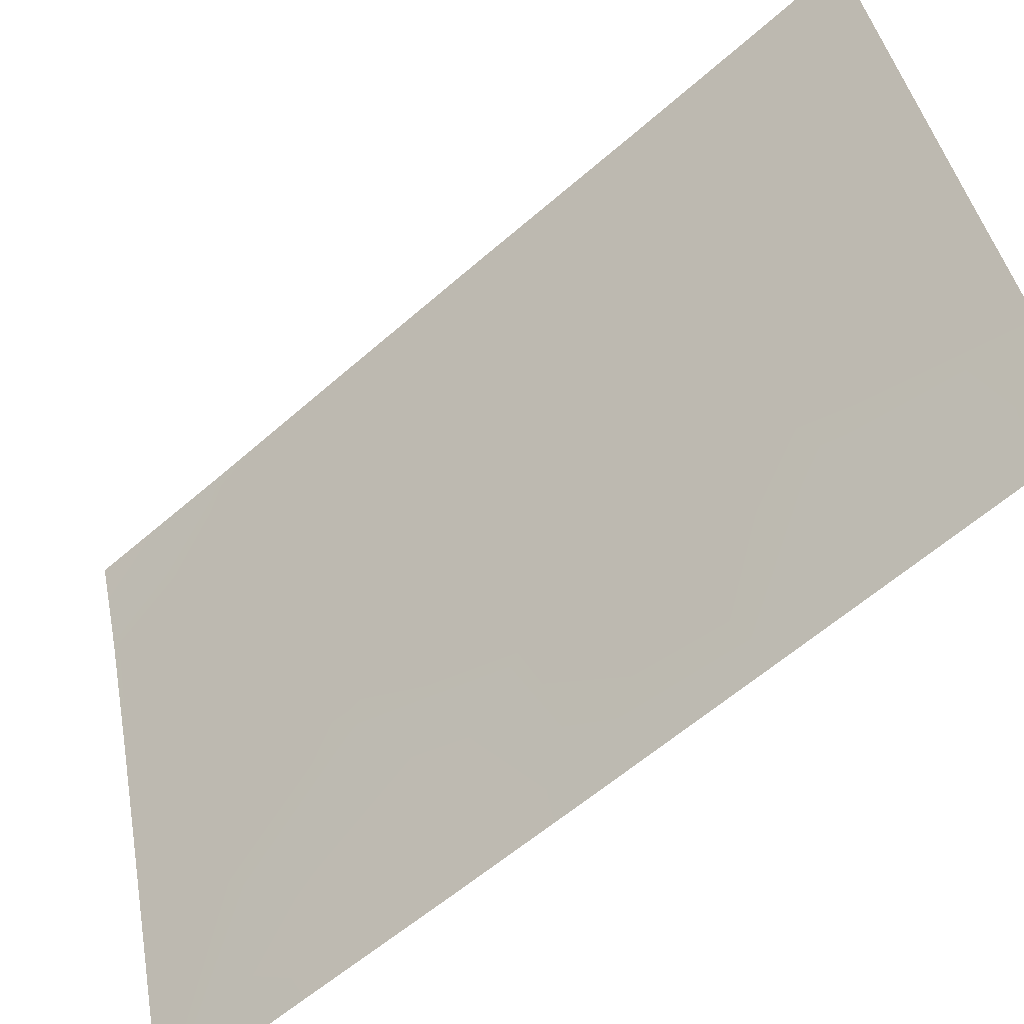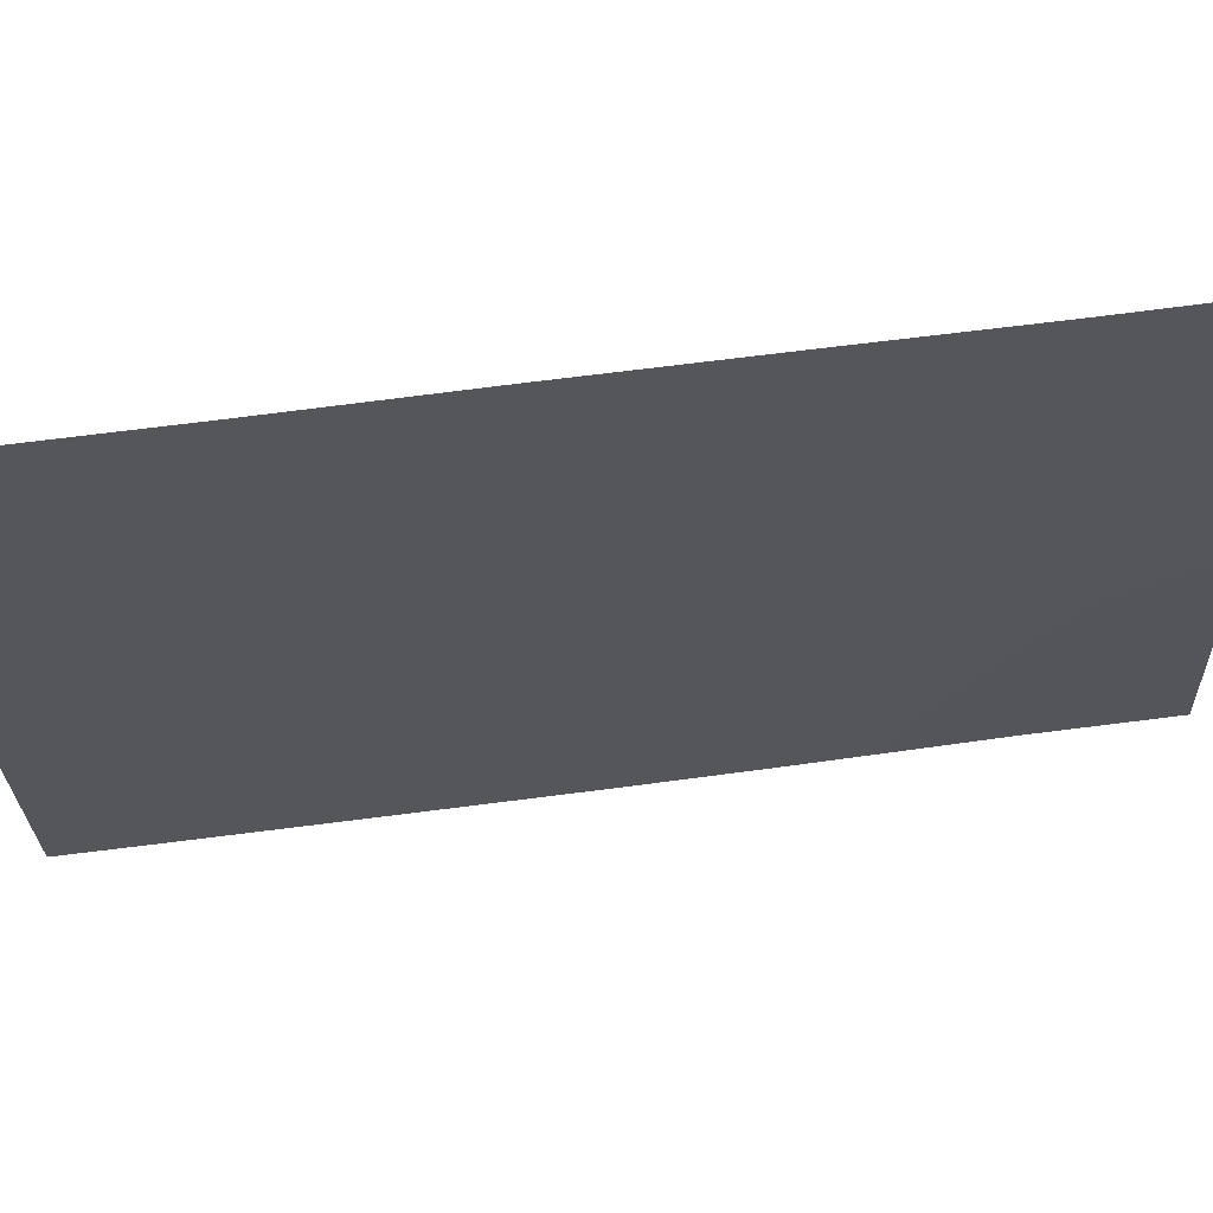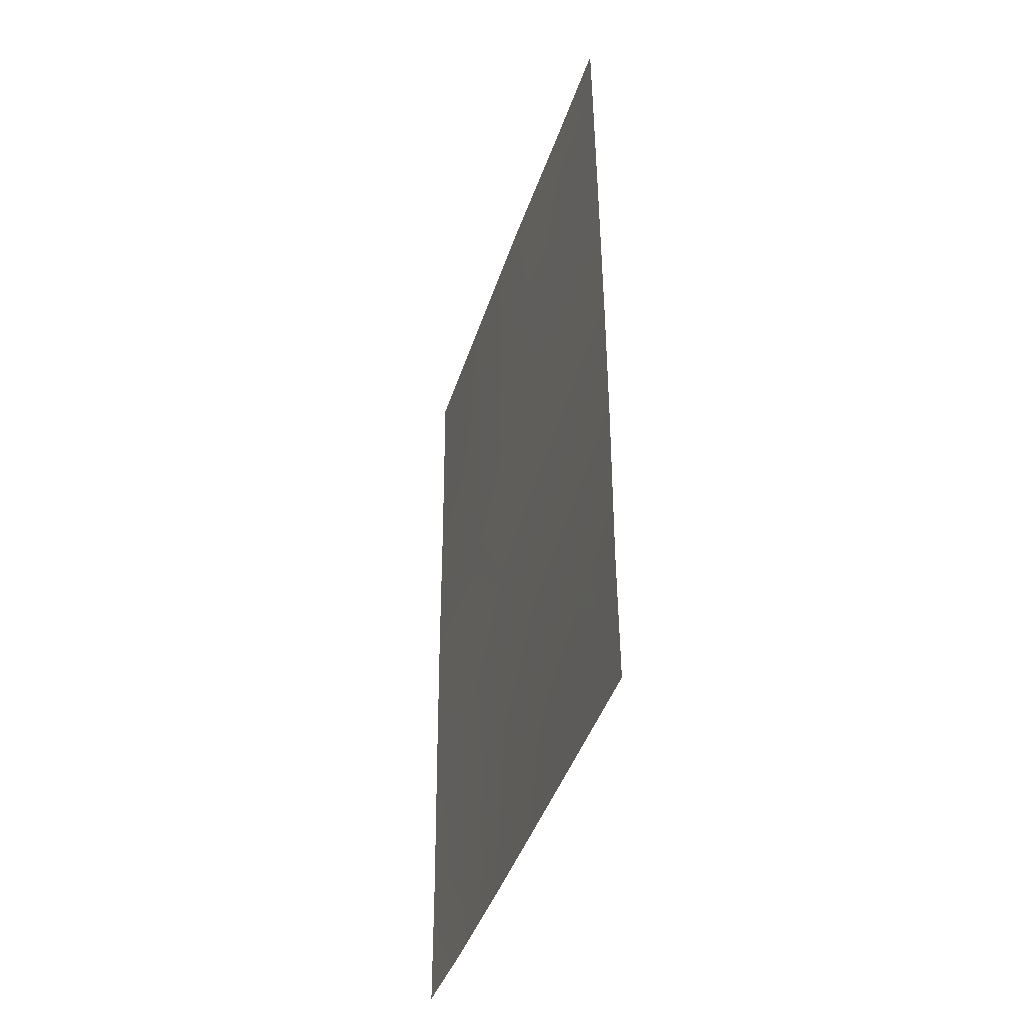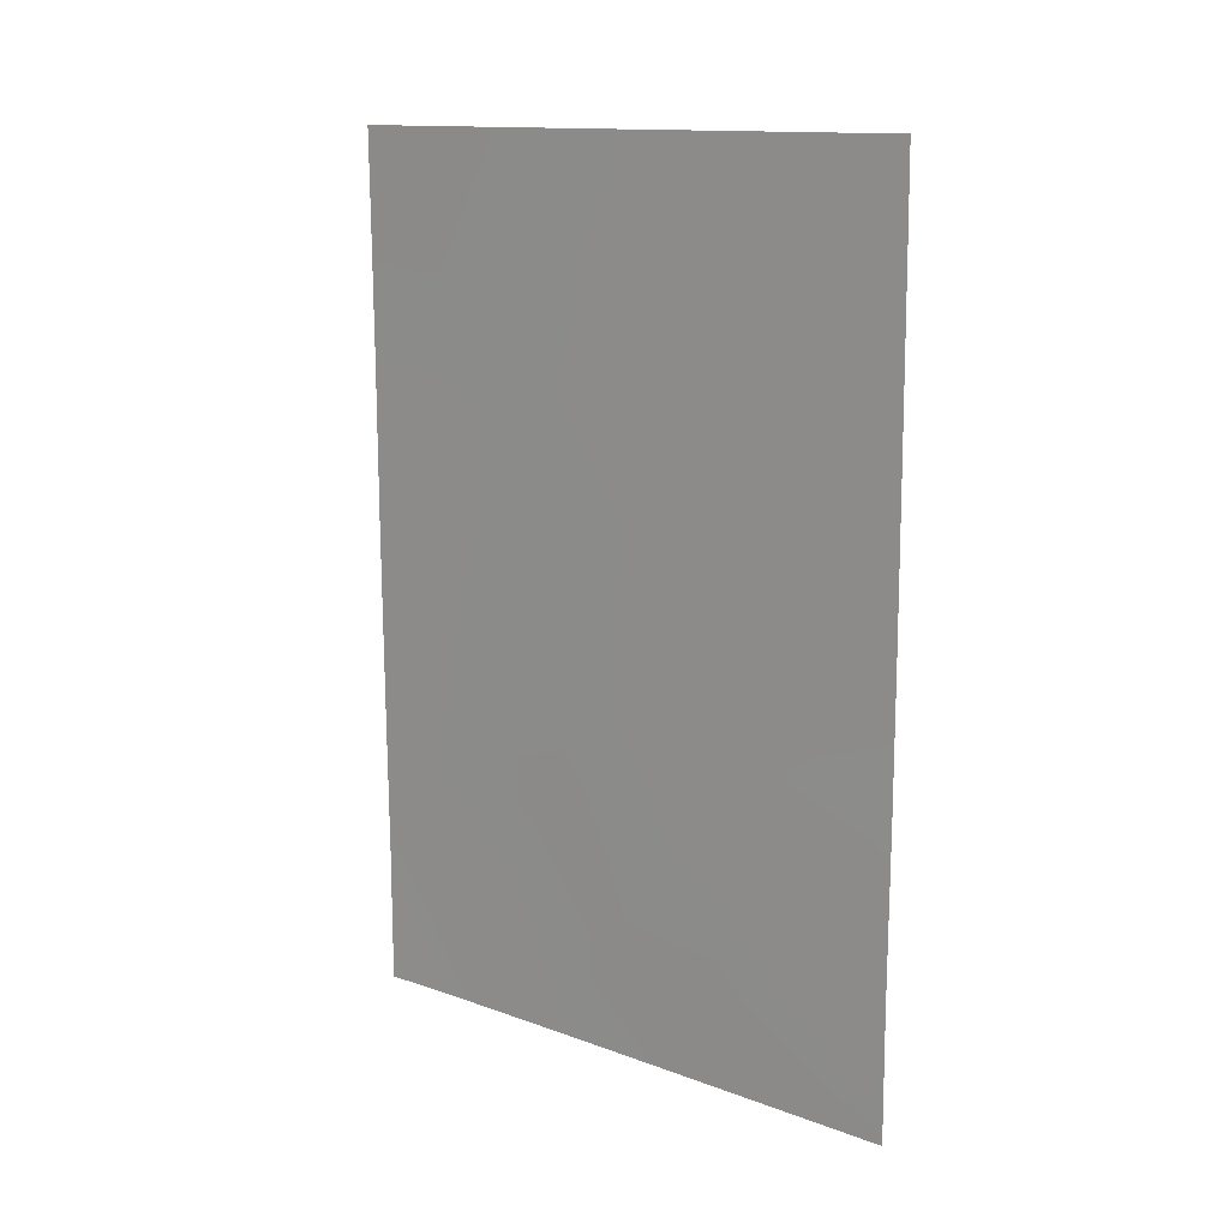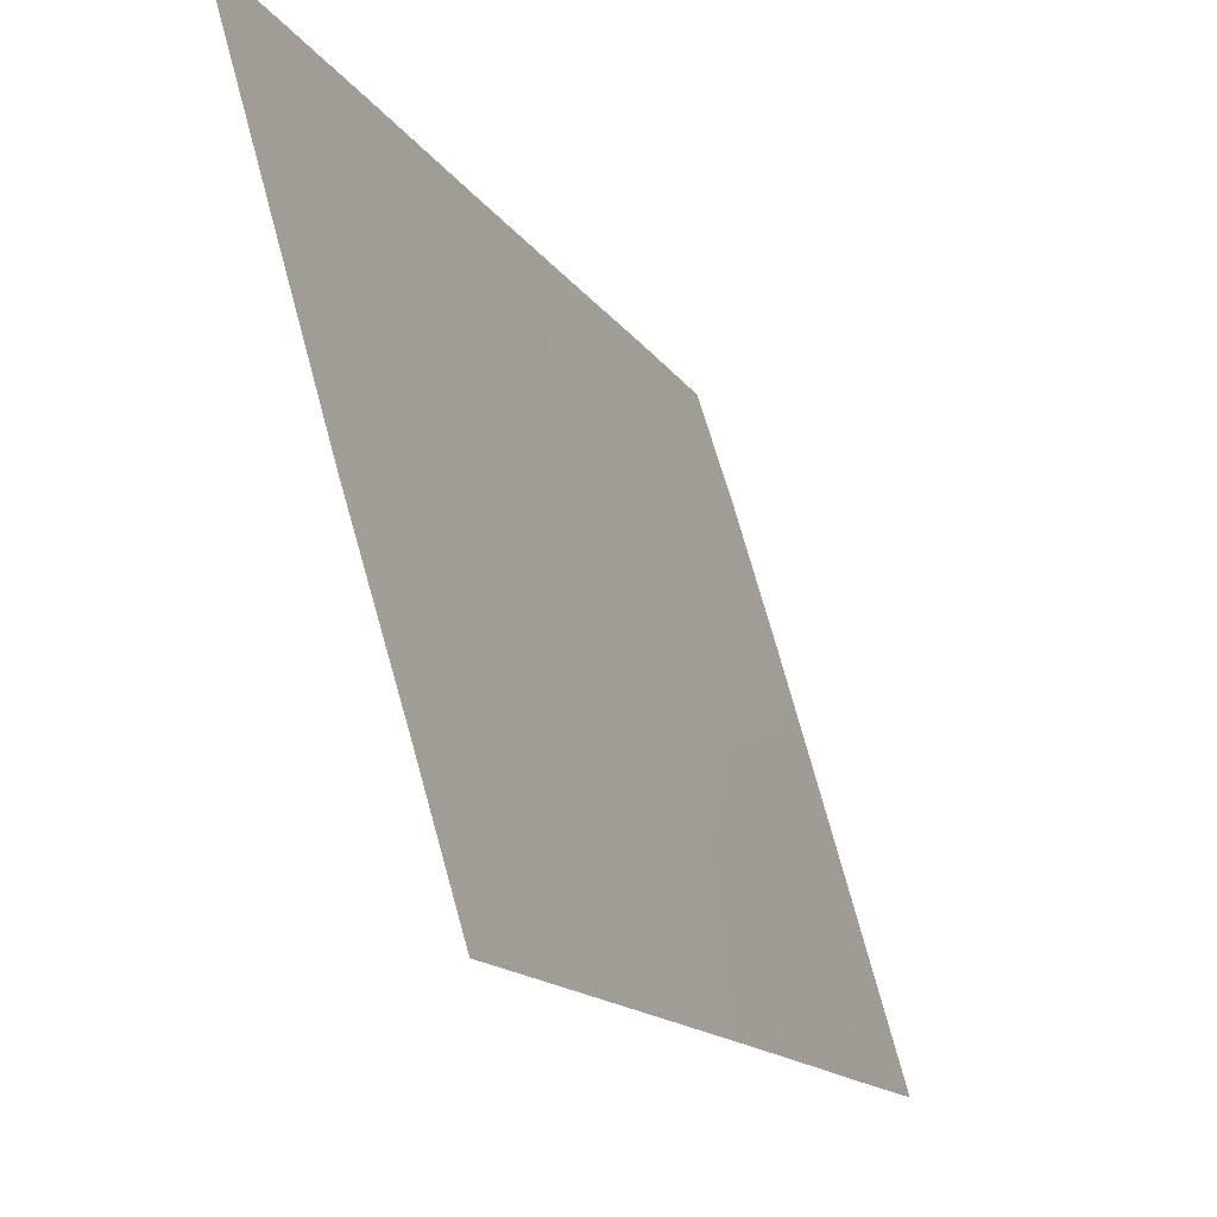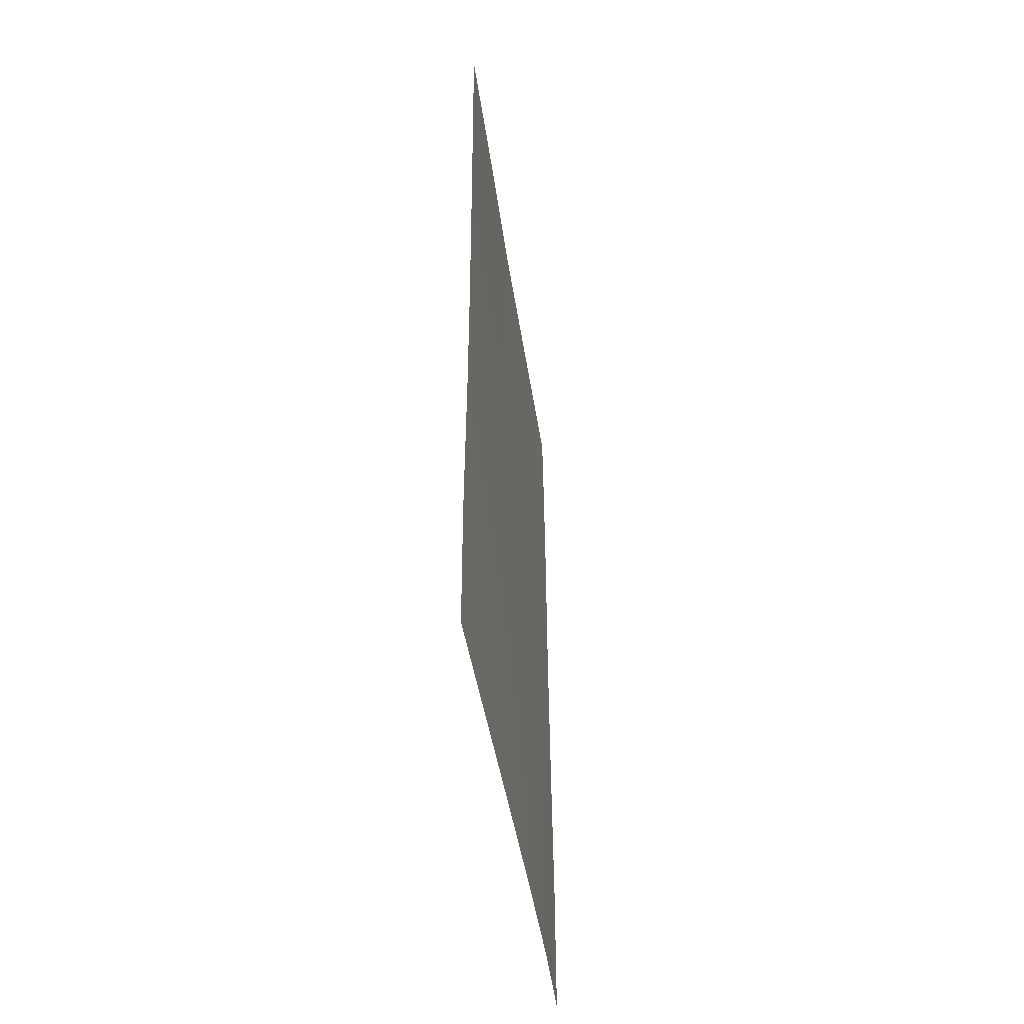
<metadata>
{"format":"obj","ext":"obj","renderer":"f3d","projection":"perspective","resolution":1024,"background":"white","views":[{"elev":-60.3,"azim":131.5,"up":"+Z"},{"elev":79.6,"azim":-97.3,"up":"+Z"},{"elev":-41.2,"azim":179.0,"up":"+Y"},{"elev":13.4,"azim":145.5,"up":"+Y"},{"elev":-13.9,"azim":-160.0,"up":"+Z"},{"elev":-45.6,"azim":-155.5,"up":"+Y"}]}
</metadata>
<code>
v -86.16 -42.94 95.98
v -86.83 -40.33 93.65
v -85.58 -43.29 97.98
v -85.44 -50 98.69
v -86.21 -38 95.65
v -87.33 -48.15 92
v -87.33 -41.68 92
v -87.34 -44 92
v -85.03 -49.4 100
v -86.83 -38 93.6
v -87.31 -39.19 92
v -87.3 -38 92
v -85.56 -38 97.89
v -84.96 -38 100
v -85.04 -50 100
v -86.77 -42.47 93.89
v -87.34 -50 92
v -86.68 -50 94.34
v -87.34 -45.82 92
v -85.41 -46.9 98.68
v -85.62 -48.44 98.07
v -85.46 -45.22 98.45
v -86.17 -48.51 96.13
v -87.02 -47.65 93.1
v -86.42 -39.37 95
v -84.97 -39.23 100
v -86.67 -44.31 94.29
v -85.9 -39.6 96.76
v -86.29 -41.07 95.5
v -86.01 -44.86 96.58
v -84.98 -41.07 100
v -84.99 -43.46 100
v -85.01 -45.82 100
v -85.89 -46.77 97.04
v -85.03 -48.07 100
v -86.39 -50 95.38
v -85.94 -50 96.99
v -85.29 -41.8 98.93
v -86.7 -48.88 94.27
v -85.73 -41.44 97.4
v -85.37 -40.05 98.63
v -86.49 -46.66 94.95
v -86.94 -45.62 93.39
f 26 31 41
f 1 3 30
f 31 32 38
f 22 33 20
f 23 36 39
f 22 34 30
f 21 37 23
f 27 42 43
f 35 21 20
f 12 10 11
f 41 13 26
f 14 26 13
f 9 4 21
f 15 4 9
f 6 24 17
f 10 5 25
f 1 40 3
f 5 13 28
f 5 28 25
f 25 28 29
f 34 42 30
f 42 27 30
f 27 1 30
f 32 3 38
f 32 33 22
f 22 30 3
f 6 19 24
f 19 8 43
f 20 33 35
f 23 34 21
f 8 7 16
f 35 9 21
f 24 39 17
f 42 23 39
f 39 36 18
f 22 20 34
f 42 34 23
f 21 4 37
f 23 37 36
f 28 40 29
f 16 7 2
f 16 2 29
f 16 29 1
f 27 16 1
f 31 38 41
f 41 28 13
f 28 41 40
f 2 25 29
f 3 32 22
f 38 40 41
f 39 18 17
f 10 2 11
f 39 24 42
f 25 2 10
f 2 7 11
f 29 40 1
f 38 3 40
f 21 34 20
f 24 43 42
f 43 24 19
f 27 43 8
f 27 8 16

</code>
